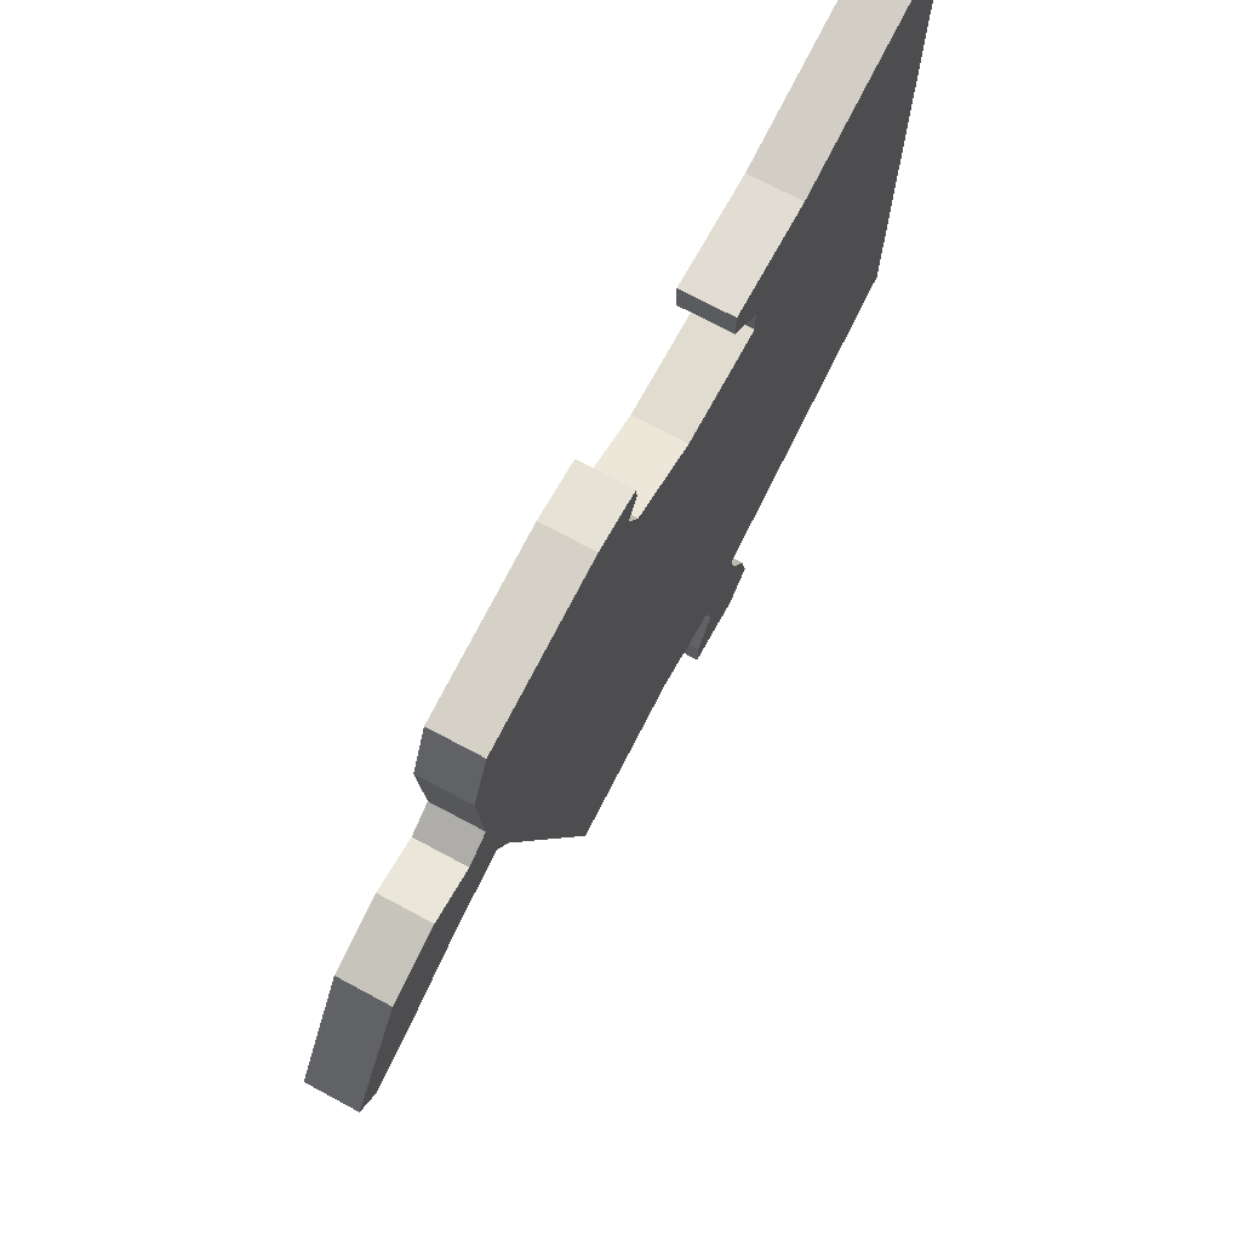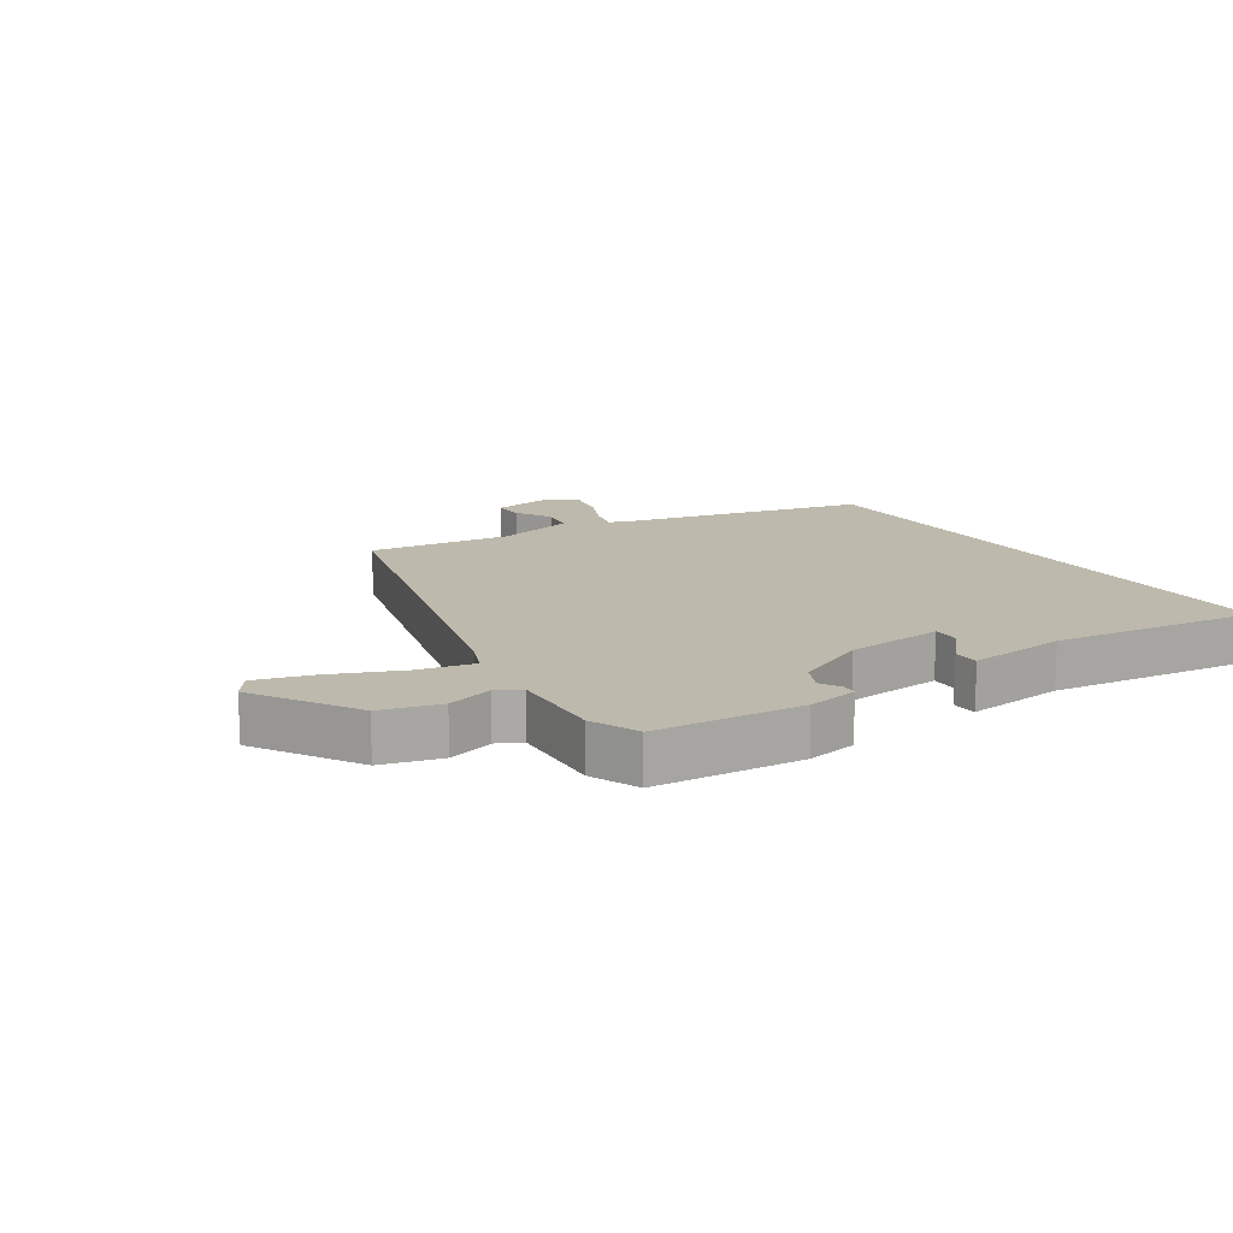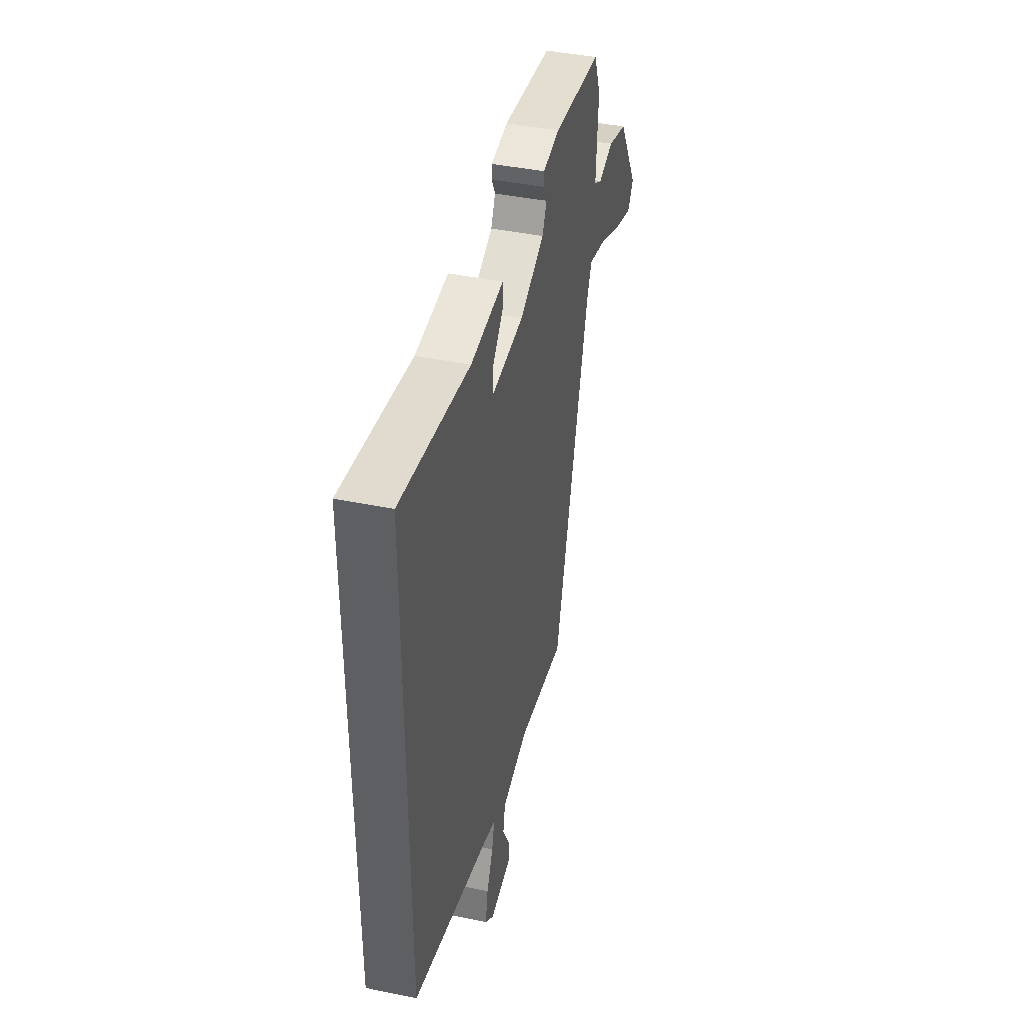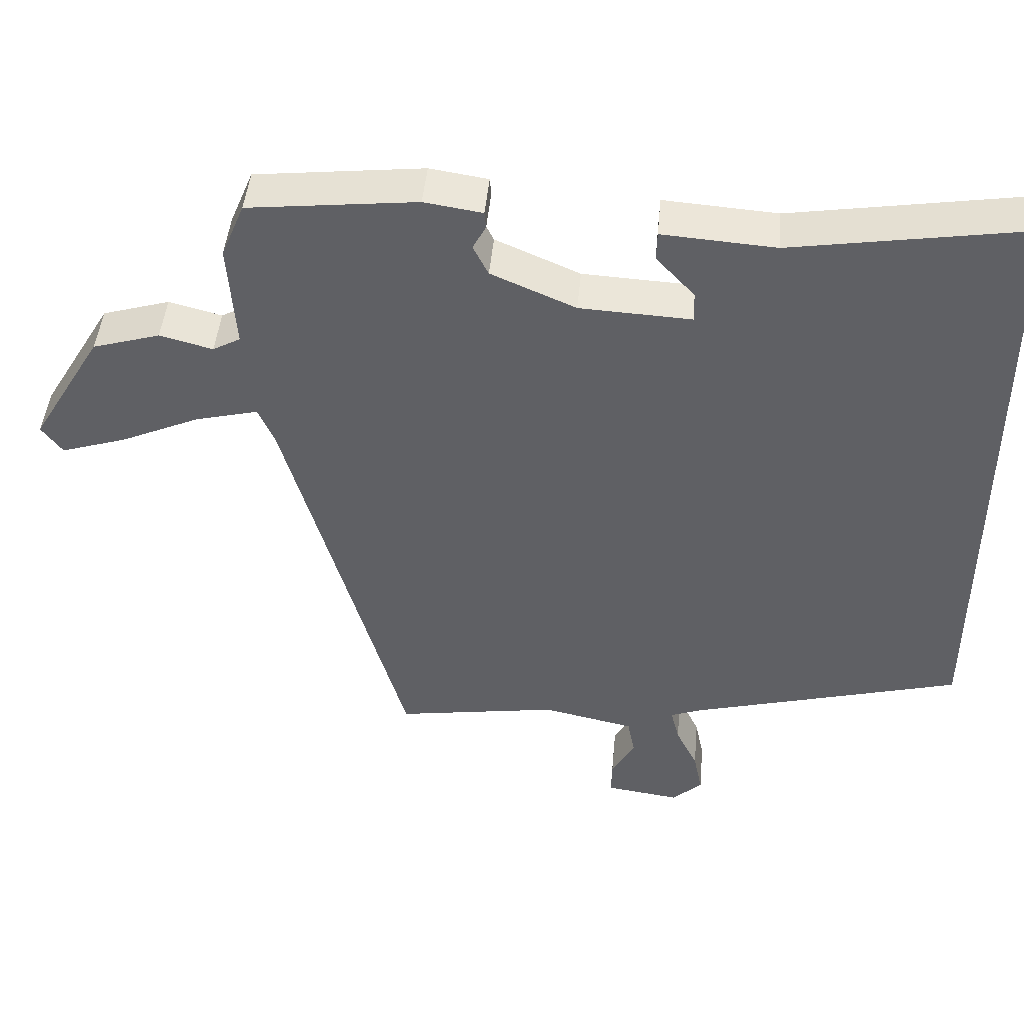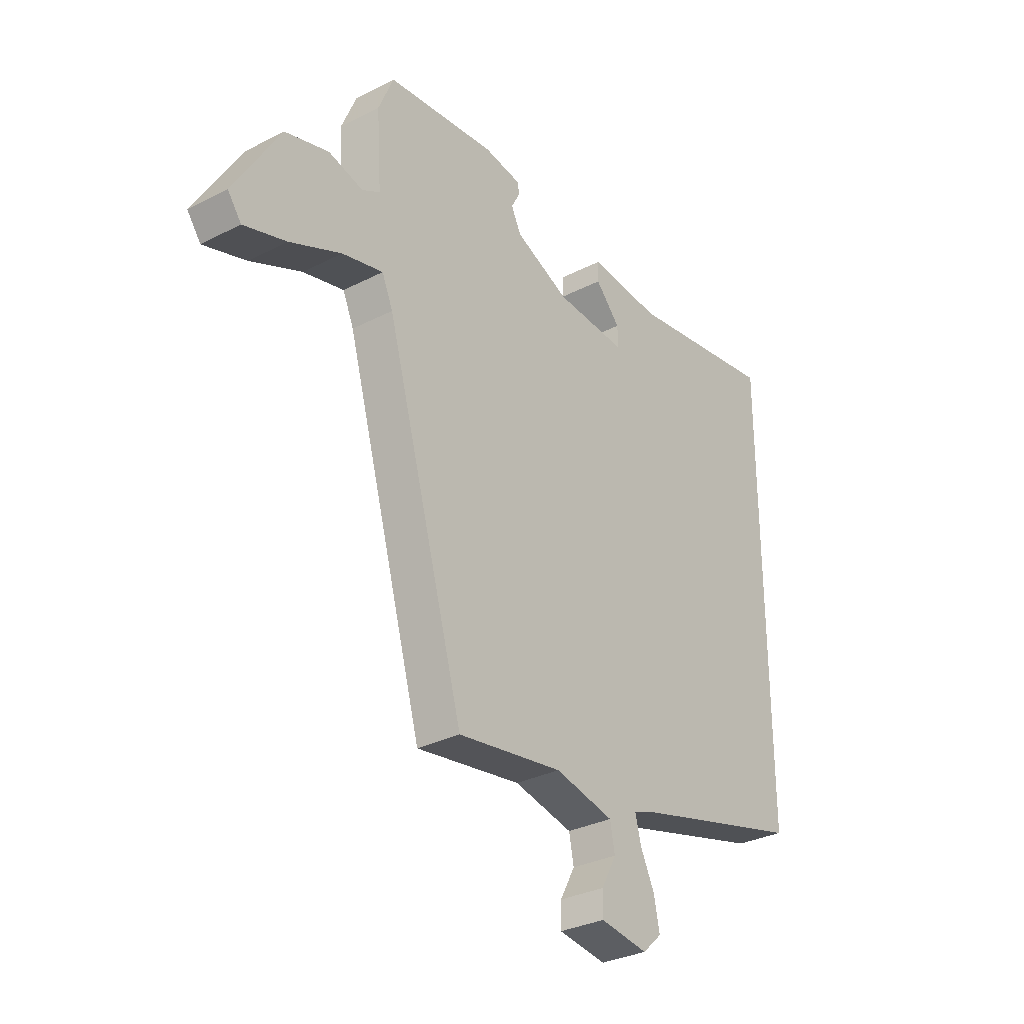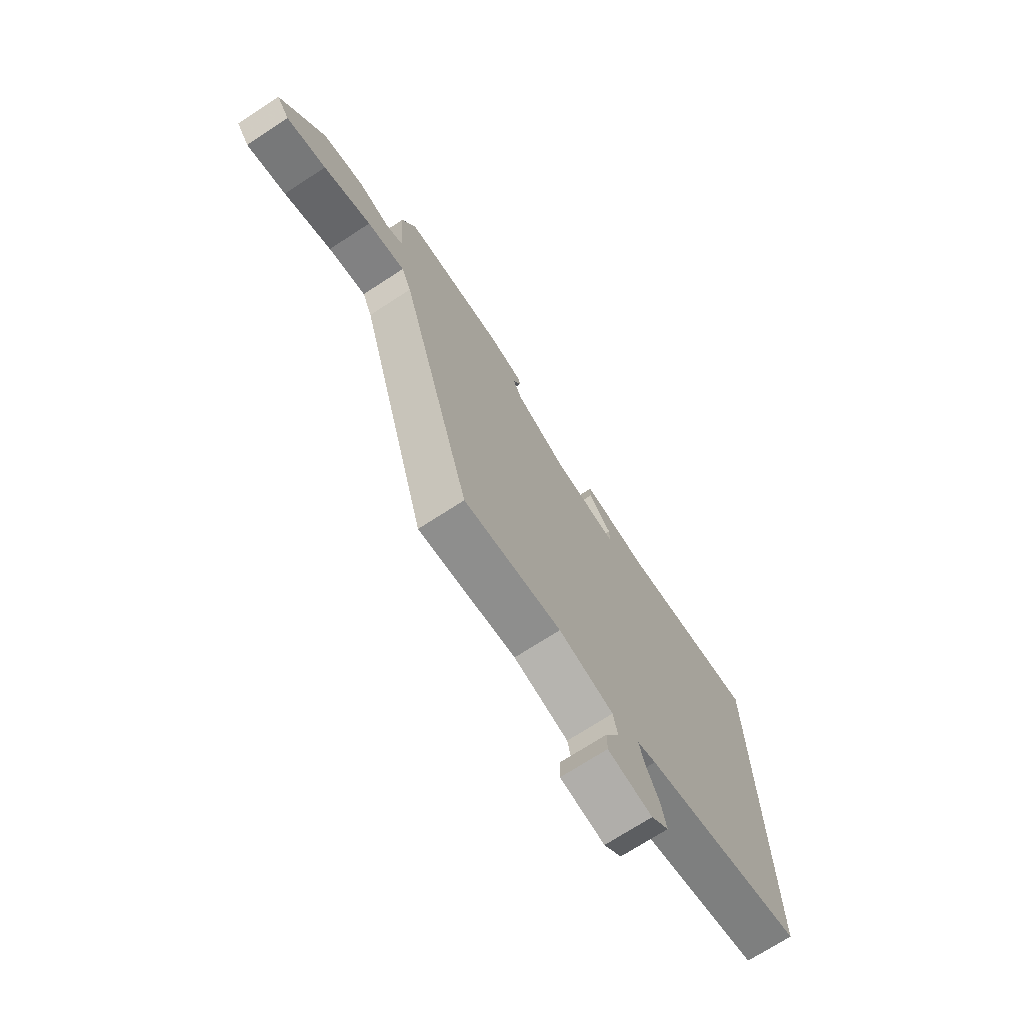
<metadata>
{"format":"obj","ext":"obj","renderer":"f3d","projection":"perspective","resolution":1024,"background":"white","views":[{"elev":72.4,"azim":-61.9,"up":"+Z"},{"elev":15.0,"azim":-34.3,"up":"+Y"},{"elev":42.1,"azim":103.9,"up":"+Z"},{"elev":45.6,"azim":5.2,"up":"+Z"},{"elev":-31.6,"azim":-54.0,"up":"+Z"},{"elev":-72.0,"azim":-57.0,"up":"+Z"}]}
</metadata>
<code>
v 0.5 0.07 0.502
v 0.5 0.07 -0.37
v 0.127 0.07 -0.471
v 0.084 0.07 -0.487
v 0.096 0.07 -0.535
v 0.126 0.07 -0.597
v 0.138 0.07 -0.656
v 0.097 0.07 -0.694
v -0.005 0.07 -0.68
v -0.004 0.07 -0.633
v 0.028 0.07 -0.574
v 0.018 0.07 -0.522
v -0.108 0.07 -0.495
v -0.332 0.07 -0.53
v -0.498 0.07 0.053
v -0.521 0.07 0.106
v -0.608 0.07 0.084
v -0.717 0.07 0.035
v -0.807 0.07 0.006
v -0.836 0.07 0.045
v -0.738 0.07 0.209
v -0.645 0.07 0.237
v -0.572 0.07 0.218
v -0.534 0.07 0.239
v -0.544 0.07 0.388
v -0.512 0.07 0.465
v -0.28 0.07 0.491
v -0.2 0.07 0.479
v -0.198 0.07 0.456
v -0.216 0.07 0.422
v -0.195 0.07 0.38
v -0.079 0.07 0.33
v 0.074 0.07 0.322
v 0.073 0.07 0.364
v 0.02 0.07 0.421
v 0.021 0.07 0.461
v 0.176 0.07 0.45
v 0.5 0 0.502
v 0.5 0 -0.37
v 0.127 0 -0.471
v 0.084 0 -0.487
v 0.096 0 -0.535
v 0.126 0 -0.597
v 0.138 0 -0.656
v 0.097 0 -0.694
v -0.005 0 -0.68
v -0.004 0 -0.633
v 0.028 0 -0.574
v 0.018 0 -0.522
v -0.108 0 -0.495
v -0.332 0 -0.53
v -0.498 0 0.053
v -0.521 0 0.106
v -0.608 0 0.084
v -0.717 0 0.035
v -0.807 0 0.006
v -0.836 0 0.045
v -0.738 0 0.209
v -0.645 0 0.237
v -0.572 0 0.218
v -0.534 0 0.239
v -0.544 0 0.388
v -0.512 0 0.465
v -0.28 0 0.491
v -0.2 0 0.479
v -0.198 0 0.456
v -0.216 0 0.422
v -0.195 0 0.38
v -0.079 0 0.33
v 0.074 0 0.322
v 0.073 0 0.364
v 0.02 0 0.421
v 0.021 0 0.461
v 0.176 0 0.45
f 34 35 36 37
f 33 34 37 1
f 27 28 29 30
f 27 30 31
f 24 25 26 27
f 24 27 31
f 23 24 31 32
f 21 22 23
f 20 21 23
f 17 18 19 20
f 16 17 20 23
f 13 14 15
f 12 13 15 16
f 8 9 10 11
f 8 11 12
f 5 6 7 8
f 4 5 8 12
f 33 1 2 3
f 33 3 4
f 16 23 32 33
f 4 12 16 33
f 74 73 72 71
f 38 74 71 70
f 67 66 65 64
f 68 67 64
f 64 63 62 61
f 68 64 61
f 69 68 61 60
f 60 59 58
f 60 58 57
f 57 56 55 54
f 60 57 54 53
f 52 51 50
f 53 52 50 49
f 48 47 46 45
f 49 48 45
f 45 44 43 42
f 49 45 42 41
f 40 39 38 70
f 41 40 70
f 70 69 60 53
f 70 53 49 41
f 1 38 39 2
f 2 39 40 3
f 3 40 41 4
f 4 41 42 5
f 5 42 43 6
f 6 43 44 7
f 7 44 45 8
f 8 45 46 9
f 9 46 47 10
f 10 47 48 11
f 11 48 49 12
f 12 49 50 13
f 13 50 51 14
f 14 51 52 15
f 15 52 53 16
f 16 53 54 17
f 17 54 55 18
f 18 55 56 19
f 19 56 57 20
f 20 57 58 21
f 21 58 59 22
f 22 59 60 23
f 23 60 61 24
f 24 61 62 25
f 25 62 63 26
f 26 63 64 27
f 27 64 65 28
f 28 65 66 29
f 29 66 67 30
f 30 67 68 31
f 31 68 69 32
f 32 69 70 33
f 33 70 71 34
f 34 71 72 35
f 35 72 73 36
f 36 73 74 37
f 37 74 38 1

</code>
